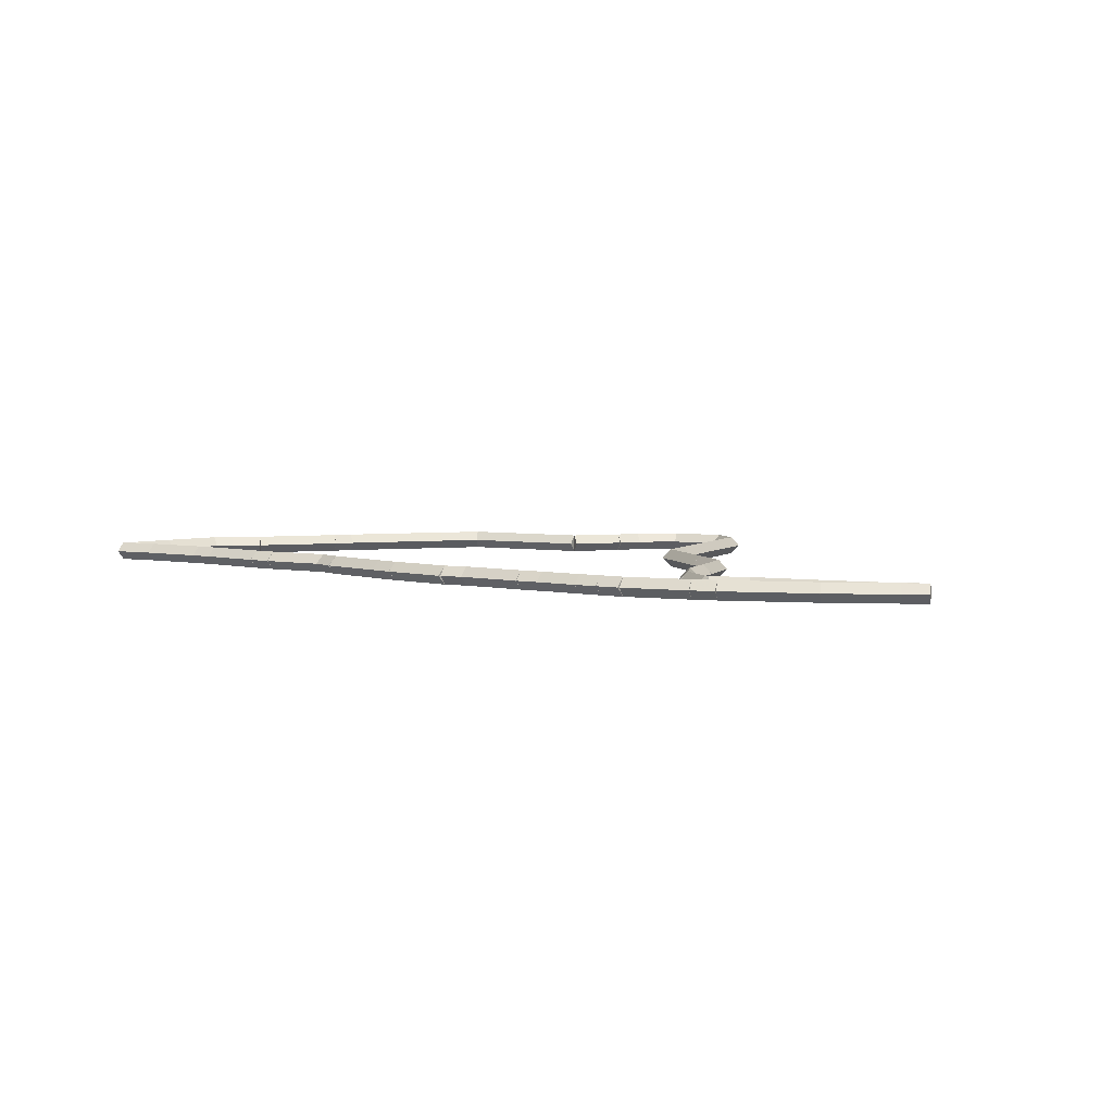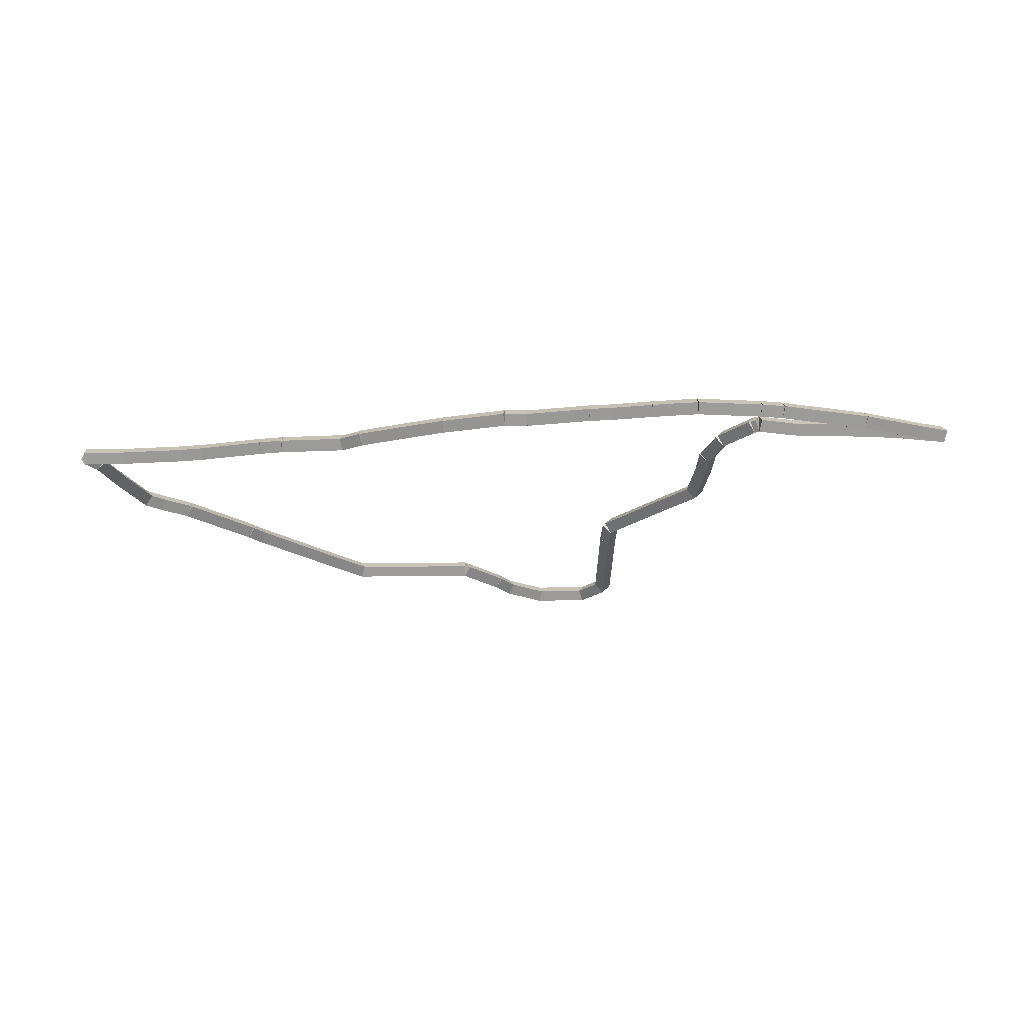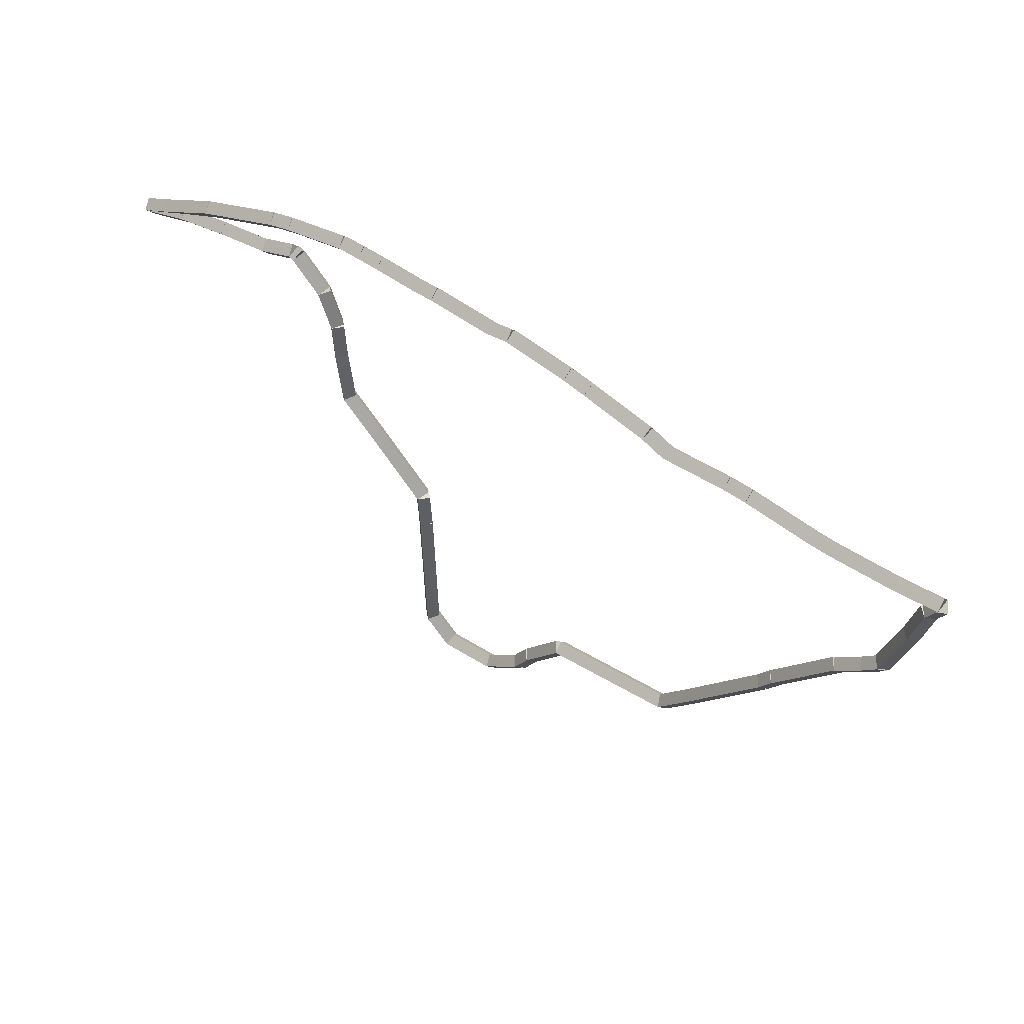
<metadata>
{"format":"obj","ext":"obj","renderer":"f3d","projection":"perspective","resolution":1024,"background":"white","views":[{"elev":5.0,"azim":-152.4,"up":"+Z"},{"elev":-25.1,"azim":-178.3,"up":"+Z"},{"elev":45.2,"azim":35.8,"up":"+Y"}]}
</metadata>
<code>
g offsets_0
v 32.63 20 0.1
v 32.53 19.99 7.451e-09
v 32.63 20 -0.1
v 32.73 20.01 -7.451e-09
v 32.56 20.6 0.1
v 32.46 20.59 7.451e-09
v 32.56 20.6 -0.1
v 32.66 20.61 -7.451e-09
f 1 2 3 4
f 6 2 1 5
f 5 1 4 8
f 6 5 8 7
f 8 4 3 7
f 7 3 2 6
g offsets_0
v 33 19.65 0.1
v 32.93 19.57 -1.034e-14
v 33 19.65 -0.1
v 33.07 19.72 3.107e-14
v 32.63 20 0.1
v 32.56 19.93 -1.034e-14
v 32.63 20 -0.1
v 32.7 20.07 3.107e-14
f 9 10 11 12
f 14 10 9 13
f 13 9 12 16
f 14 13 16 15
f 16 12 11 15
f 15 11 10 14
g offsets_0
v 33.65 19 0.1
v 33.58 18.93 -1.034e-14
v 33.65 19 -0.1
v 33.72 19.07 3.107e-14
v 33 19.65 0.1
v 32.93 19.58 -1.034e-14
v 33 19.65 -0.1
v 33.07 19.72 3.107e-14
f 17 18 19 20
f 22 18 17 21
f 21 17 20 24
f 22 21 24 23
f 24 20 19 23
f 23 19 18 22
g offsets_0
v 33.67 18.6 0.1
v 33.57 18.59 -1.863e-09
v 33.67 18.6 -0.1
v 33.77 18.61 1.863e-09
v 33.65 19 0.1
v 33.55 18.99 -1.863e-09
v 33.65 19 -0.1
v 33.75 19.01 1.863e-09
f 25 26 27 28
f 30 26 25 29
f 29 25 28 32
f 30 29 32 31
f 32 28 27 31
f 31 27 26 30
g offsets_0
v 33.7 17.6 0.1
v 33.6 17.6 -1.034e-14
v 33.7 17.6 -0.1
v 33.8 17.6 3.107e-14
v 33.67 18.6 0.1
v 33.57 18.6 -1.034e-14
v 33.67 18.6 -0.1
v 33.77 18.6 3.107e-14
f 33 34 35 36
f 38 34 33 37
f 37 33 36 40
f 38 37 40 39
f 40 36 35 39
f 39 35 34 38
g offsets_0
v 33.72 17 0.1
v 33.62 17 1.863e-09
v 33.72 17 -0.1
v 33.82 17 -1.863e-09
v 33.7 17.6 0.1
v 33.6 17.6 1.863e-09
v 33.7 17.6 -0.1
v 33.8 17.6 -1.863e-09
f 41 42 43 44
f 46 42 41 45
f 45 41 44 48
f 46 45 48 47
f 48 44 43 47
f 47 43 42 46
g offsets_0
v 34 16.73 0.1
v 33.93 16.65 -1.034e-14
v 34 16.73 -0.1
v 34.07 16.8 3.107e-14
v 33.72 17 0.1
v 33.65 16.93 -1.034e-14
v 33.72 17 -0.1
v 33.79 17.07 3.107e-14
f 49 50 51 52
f 54 50 49 53
f 53 49 52 56
f 54 53 56 55
f 56 52 51 55
f 55 51 50 54
g offsets_0
v 34.6 16.72 0.1
v 34.6 16.62 -1.034e-14
v 34.6 16.72 -0.1
v 34.6 16.82 3.107e-14
v 34 16.73 0.1
v 34 16.63 -1.034e-14
v 34 16.73 -0.1
v 34 16.83 3.107e-14
f 57 58 59 60
f 62 58 57 61
f 61 57 60 64
f 62 61 64 63
f 64 60 59 63
f 63 59 58 62
g offsets_0
v 35 16.98 0.1
v 35.06 16.9 -1.49e-08
v 35 16.98 -0.1
v 34.94 17.07 1.49e-08
v 34.6 16.72 0.1
v 34.66 16.63 -1.49e-08
v 34.6 16.72 -0.1
v 34.54 16.8 1.49e-08
f 65 66 67 68
f 70 66 65 69
f 69 65 68 72
f 70 69 72 71
f 72 68 67 71
f 71 67 66 70
g offsets_0
v 35.02 17 0.1
v 35.09 16.92 -1.034e-14
v 35.02 17 -0.1
v 34.96 17.08 3.107e-14
v 35 16.98 0.1
v 35.06 16.91 -1.034e-14
v 35 16.98 -0.1
v 34.94 17.06 3.107e-14
f 73 74 75 76
f 78 74 73 77
f 77 73 76 80
f 78 77 80 79
f 80 76 75 79
f 79 75 74 78
g offsets_0
v 35.19 17.23 0.1
v 35.27 17.17 1.49e-08
v 35.19 17.23 -0.1
v 35.11 17.29 -1.49e-08
v 35.02 17 0.1
v 35.1 16.94 1.49e-08
v 35.02 17 -0.1
v 34.94 17.06 -1.49e-08
f 81 82 83 84
f 86 82 81 85
f 85 81 84 88
f 86 85 88 87
f 88 84 83 87
f 87 83 82 86
g offsets_0
v 35.6 17.64 0.1
v 35.67 17.57 -1.034e-14
v 35.6 17.64 -0.1
v 35.53 17.71 3.107e-14
v 35.19 17.23 0.1
v 35.26 17.16 -1.034e-14
v 35.19 17.23 -0.1
v 35.12 17.3 3.107e-14
f 89 90 91 92
f 94 90 89 93
f 93 89 92 96
f 94 93 96 95
f 96 92 91 95
f 95 91 90 94
g offsets_0
v 36.6 17.65 0.1
v 36.6 17.55 -1.034e-14
v 36.6 17.65 -0.1
v 36.6 17.75 3.107e-14
v 35.6 17.64 0.1
v 35.6 17.54 -1.034e-14
v 35.6 17.64 -0.1
v 35.6 17.74 3.107e-14
f 97 98 99 100
f 102 98 97 101
f 101 97 100 104
f 102 101 104 103
f 104 100 99 103
f 103 99 98 102
g offsets_0
v 37 17.66 0.1
v 37 17.56 4.657e-10
v 37 17.66 -0.1
v 37 17.76 -4.656e-10
v 36.6 17.65 0.1
v 36.6 17.55 4.657e-10
v 36.6 17.65 -0.1
v 36.6 17.75 -4.656e-10
f 105 106 107 108
f 110 106 105 109
f 109 105 108 112
f 110 109 112 111
f 112 108 107 111
f 111 107 106 110
g offsets_0
v 37.35 18 0.1
v 37.42 17.93 1.49e-08
v 37.35 18 -0.1
v 37.28 18.07 -1.49e-08
v 37 17.66 0.1
v 37.07 17.59 1.49e-08
v 37 17.66 -0.1
v 36.93 17.73 -1.49e-08
f 113 114 115 116
f 118 114 113 117
f 117 113 116 120
f 118 117 120 119
f 120 116 115 119
f 119 115 114 118
g offsets_0
v 38.06 18.71 0.1
v 38.13 18.64 -1.034e-14
v 38.06 18.71 -0.1
v 37.99 18.78 3.107e-14
v 37.35 18 0.1
v 37.42 17.93 -1.034e-14
v 37.35 18 -0.1
v 37.28 18.07 3.107e-14
f 121 122 123 124
f 126 122 121 125
f 125 121 124 128
f 126 125 128 127
f 128 124 123 127
f 127 123 122 126
g offsets_0
v 38.19 18.84 0.1
v 38.26 18.76 -1.034e-14
v 38.19 18.84 -0.1
v 38.12 18.91 3.107e-14
v 38.06 18.71 0.1
v 38.13 18.64 -1.034e-14
v 38.06 18.71 -0.1
v 37.99 18.78 3.107e-14
f 129 130 131 132
f 134 130 129 133
f 133 129 132 136
f 134 133 136 135
f 136 132 131 135
f 135 131 130 134
g offsets_0
v 38.33 19 0.1
v 38.41 18.94 -7.451e-09
v 38.33 19 -0.1
v 38.25 19.06 7.451e-09
v 38.19 18.84 0.1
v 38.27 18.77 -7.451e-09
v 38.19 18.84 -0.1
v 38.11 18.9 7.451e-09
f 137 138 139 140
f 142 138 137 141
f 141 137 140 144
f 142 141 144 143
f 144 140 139 143
f 143 139 138 142
g offsets_0
v 39 19.67 0.1
v 39.07 19.6 -1.034e-14
v 39 19.67 -0.1
v 38.93 19.74 3.107e-14
v 38.33 19 0.1
v 38.4 18.93 -1.034e-14
v 38.33 19 -0.1
v 38.26 19.07 3.107e-14
f 145 146 147 148
f 150 146 145 149
f 149 145 148 152
f 150 149 152 151
f 152 148 147 151
f 151 147 146 150
g offsets_0
v 39.28 19.86 0.1
v 39.34 19.78 -1.034e-14
v 39.28 19.86 -0.1
v 39.22 19.94 3.107e-14
v 39 19.67 0.1
v 39.06 19.59 -1.034e-14
v 39 19.67 -0.1
v 38.94 19.75 3.107e-14
f 153 154 155 156
f 158 154 153 157
f 157 153 156 160
f 158 157 160 159
f 160 156 155 159
f 159 155 154 158
g offsets_0
v 39.45 20 0.1
v 39.52 19.92 -7.451e-09
v 39.45 20 -0.1
v 39.39 20.08 7.451e-09
v 39.28 19.86 0.1
v 39.34 19.78 -7.451e-09
v 39.28 19.86 -0.1
v 39.22 19.94 7.451e-09
f 161 162 163 164
f 166 162 161 165
f 165 161 164 168
f 166 165 168 167
f 168 164 163 167
f 167 163 162 166
g offsets_0
v 39.69 20.6 0.1
v 39.78 20.56 1.49e-08
v 39.69 20.6 -0.1
v 39.59 20.64 -1.49e-08
v 39.45 20 0.1
v 39.55 19.96 1.49e-08
v 39.45 20 -0.1
v 39.36 20.04 -1.49e-08
f 169 170 171 172
f 174 170 169 173
f 173 169 172 176
f 174 173 176 175
f 176 172 171 175
f 175 171 170 174
g offsets_0
v 39.81 21 0.1
v 39.91 20.97 -1.034e-14
v 39.81 21 -0.1
v 39.72 21.03 3.107e-14
v 39.69 20.6 0.1
v 39.78 20.57 -1.034e-14
v 39.69 20.6 -0.1
v 39.59 20.63 3.107e-14
f 177 178 179 180
f 182 178 177 181
f 181 177 180 184
f 182 181 184 183
f 184 180 179 183
f 183 179 178 182
g offsets_0
v 39.91 21.14 0.1
v 39.99 21.08 -1.034e-14
v 39.91 21.14 -0.1
v 39.83 21.2 3.107e-14
v 39.81 21 0.1
v 39.9 20.94 -1.034e-14
v 39.81 21 -0.1
v 39.73 21.06 3.107e-14
f 185 186 187 188
f 190 186 185 189
f 189 185 188 192
f 190 189 192 191
f 192 188 187 191
f 191 187 186 190
g offsets_0
v 39.93 21.16 0.1
v 40 21.09 -9.313e-10
v 39.93 21.16 -0.1
v 39.86 21.23 9.314e-10
v 39.91 21.14 0.1
v 39.98 21.07 -9.313e-10
v 39.91 21.14 -0.1
v 39.84 21.21 9.314e-10
f 193 194 195 196
f 198 194 193 197
f 197 193 196 200
f 198 197 200 199
f 200 196 195 199
f 199 195 194 198
g offsets_0
v 39.46 21.15 0.1
v 39.46 21.25 -1.034e-14
v 39.46 21.15 -0.1
v 39.47 21.05 3.107e-14
v 39.93 21.16 0.1
v 39.93 21.26 -1.034e-14
v 39.93 21.16 -0.1
v 39.93 21.06 3.107e-14
f 201 202 203 204
f 206 202 201 205
f 205 201 204 208
f 206 205 208 207
f 208 204 203 207
f 207 203 202 206
g offsets_0
v 38.76 21.2 0.1
v 38.76 21.3 -1.034e-14
v 38.76 21.2 -0.1
v 38.75 21.1 3.107e-14
v 39.46 21.15 0.1
v 39.47 21.25 -1.034e-14
v 39.46 21.15 -0.1
v 39.46 21.05 3.107e-14
f 209 210 211 212
f 214 210 209 213
f 213 209 212 216
f 214 213 216 215
f 216 212 211 215
f 215 211 210 214
g offsets_0
v 38.5 21.24 0.1
v 38.52 21.33 -1.034e-14
v 38.5 21.24 -0.1
v 38.49 21.14 3.107e-14
v 38.76 21.2 0.1
v 38.77 21.3 -1.034e-14
v 38.76 21.2 -0.1
v 38.74 21.1 3.107e-14
f 217 218 219 220
f 222 218 217 221
f 221 217 220 224
f 222 221 224 223
f 224 220 219 223
f 223 219 218 222
g offsets_0
v 37.79 21.37 0.1
v 37.81 21.47 -1.034e-14
v 37.79 21.37 -0.1
v 37.78 21.27 3.107e-14
v 38.5 21.24 0.1
v 38.52 21.33 -1.034e-14
v 38.5 21.24 -0.1
v 38.48 21.14 3.107e-14
f 225 226 227 228
f 230 226 225 229
f 229 225 228 232
f 230 229 232 231
f 232 228 227 231
f 231 227 226 230
g offsets_0
v 37.54 21.4 0.1
v 37.55 21.5 -1.034e-14
v 37.54 21.4 -0.1
v 37.53 21.3 3.107e-14
v 37.79 21.37 0.1
v 37.81 21.47 -1.034e-14
v 37.79 21.37 -0.1
v 37.78 21.27 3.107e-14
f 233 234 235 236
f 238 234 233 237
f 237 233 236 240
f 238 237 240 239
f 240 236 235 239
f 239 235 234 238
g offsets_0
v 36.83 21.43 0.1
v 36.84 21.53 1.863e-09
v 36.83 21.43 -0.1
v 36.83 21.33 -1.863e-09
v 37.54 21.4 0.1
v 37.54 21.5 1.863e-09
v 37.54 21.4 -0.1
v 37.54 21.3 -1.863e-09
f 241 242 243 244
f 246 242 241 245
f 245 241 244 248
f 246 245 248 247
f 248 244 243 247
f 247 243 242 246
g offsets_0
v 36.58 21.55 0.1
v 36.62 21.64 -1.034e-14
v 36.58 21.55 -0.1
v 36.54 21.46 3.107e-14
v 36.83 21.43 0.1
v 36.88 21.52 -1.034e-14
v 36.83 21.43 -0.1
v 36.79 21.34 3.107e-14
f 249 250 251 252
f 254 250 249 253
f 253 249 252 256
f 254 253 256 255
f 256 252 251 255
f 255 251 250 254
g offsets_0
v 35.87 21.77 0.1
v 35.9 21.86 1.49e-08
v 35.87 21.77 -0.1
v 35.84 21.67 -1.49e-08
v 36.58 21.55 0.1
v 36.61 21.65 1.49e-08
v 36.58 21.55 -0.1
v 36.55 21.46 -1.49e-08
f 257 258 259 260
f 262 258 257 261
f 261 257 260 264
f 262 261 264 263
f 264 260 259 263
f 263 259 258 262
g offsets_0
v 35.62 21.84 0.1
v 35.64 21.93 7.451e-09
v 35.62 21.84 -0.1
v 35.59 21.74 -7.451e-09
v 35.87 21.77 0.1
v 35.9 21.86 7.451e-09
v 35.87 21.77 -0.1
v 35.84 21.67 -7.451e-09
f 265 266 267 268
f 270 266 265 269
f 269 265 268 272
f 270 269 272 271
f 272 268 267 271
f 271 267 266 270
g offsets_0
v 34.91 21.99 0.1
v 34.93 22.09 -1.034e-14
v 34.91 21.99 -0.1
v 34.89 21.89 3.107e-14
v 35.62 21.84 0.1
v 35.64 21.94 -1.034e-14
v 35.62 21.84 -0.1
v 35.6 21.74 3.107e-14
f 273 274 275 276
f 278 274 273 277
f 277 273 276 280
f 278 277 280 279
f 280 276 275 279
f 279 275 274 278
g offsets_0
v 34.65 21.98 0.1
v 34.65 22.08 -1.034e-14
v 34.65 21.98 -0.1
v 34.66 21.88 3.107e-14
v 34.91 21.99 0.1
v 34.9 22.09 -1.034e-14
v 34.91 21.99 -0.1
v 34.91 21.89 3.107e-14
f 281 282 283 284
f 286 282 281 285
f 285 281 284 288
f 286 285 288 287
f 288 284 283 287
f 287 283 282 286
g offsets_0
v 33.95 22.07 0.1
v 33.96 22.17 -1.034e-14
v 33.95 22.07 -0.1
v 33.93 21.98 3.107e-14
v 34.65 21.98 0.1
v 34.67 22.08 -1.034e-14
v 34.65 21.98 -0.1
v 34.64 21.88 3.107e-14
f 289 290 291 292
f 294 290 289 293
f 293 289 292 296
f 294 293 296 295
f 296 292 291 295
f 295 291 290 294
g offsets_0
v 33.69 22.09 0.1
v 33.7 22.19 -1.034e-14
v 33.69 22.09 -0.1
v 33.69 21.99 3.107e-14
v 33.95 22.07 0.1
v 33.95 22.17 -1.034e-14
v 33.95 22.07 -0.1
v 33.94 21.97 3.107e-14
f 297 298 299 300
f 302 298 297 301
f 301 297 300 304
f 302 301 304 303
f 304 300 299 303
f 303 299 298 302
g offsets_0
v 33.23 22.15 0.1
v 33.24 22.25 3.725e-09
v 33.23 22.15 -0.1
v 33.22 22.05 -3.725e-09
v 33.69 22.09 0.1
v 33.7 22.19 3.725e-09
v 33.69 22.09 -0.1
v 33.68 21.99 -3.725e-09
f 305 306 307 308
f 310 306 305 309
f 309 305 308 312
f 310 309 312 311
f 312 308 307 311
f 311 307 306 310
g offsets_0
v 32.98 22.18 0.1
v 32.99 22.28 1.863e-09
v 32.98 22.18 -0.1
v 32.97 22.08 -1.863e-09
v 33.23 22.15 0.1
v 33.24 22.25 1.863e-09
v 33.23 22.15 -0.1
v 33.22 22.05 -1.863e-09
f 313 314 315 316
f 318 314 313 317
f 317 313 316 320
f 318 317 320 319
f 320 316 315 319
f 319 315 314 318
g offsets_0
v 32.73 22.2 0.1
v 32.74 22.3 1.863e-09
v 32.73 22.2 -0.1
v 32.72 22.1 -1.863e-09
v 32.98 22.18 0.1
v 32.99 22.28 1.863e-09
v 32.98 22.18 -0.1
v 32.97 22.08 -1.863e-09
f 321 322 323 324
f 326 322 321 325
f 325 321 324 328
f 326 325 328 327
f 328 324 323 327
f 327 323 322 326
g offsets_0
v 32.02 22.12 0.1
v 32.01 22.22 -1.034e-14
v 32.02 22.12 -0.1
v 32.03 22.02 3.107e-14
v 32.73 22.2 0.1
v 32.72 22.3 -1.034e-14
v 32.73 22.2 -0.1
v 32.74 22.1 3.107e-14
f 329 330 331 332
f 334 330 329 333
f 333 329 332 336
f 334 333 336 335
f 336 332 331 335
f 335 331 330 334
g offsets_0
v 31.77 22.08 0.1
v 31.75 22.18 -3.725e-09
v 31.77 22.08 -0.1
v 31.79 21.98 3.725e-09
v 32.02 22.12 0.1
v 32 22.22 -3.725e-09
v 32.02 22.12 -0.1
v 32.04 22.02 3.725e-09
f 337 338 339 340
f 342 338 337 341
f 341 337 340 344
f 342 341 344 343
f 344 340 339 343
f 343 339 338 342
g offsets_0
v 30.81 21.81 0.1
v 30.78 21.9 -2.98e-08
v 30.81 21.81 -0.1
v 30.83 21.71 2.98e-08
v 31.77 22.08 0.1
v 31.74 22.17 -2.98e-08
v 31.77 22.08 -0.1
v 31.8 21.98 2.98e-08
f 345 346 347 348
f 350 346 345 349
f 349 345 348 352
f 350 349 352 351
f 352 348 347 351
f 351 347 346 350
g offsets_0
v 30.1 21.53 0.1
v 30.06 21.62 -1.034e-14
v 30.1 21.53 -0.1
v 30.13 21.43 3.107e-14
v 30.81 21.81 0.1
v 30.77 21.9 -1.034e-14
v 30.81 21.81 -0.1
v 30.84 21.71 3.107e-14
f 353 354 355 356
f 358 354 353 357
f 357 353 356 360
f 358 357 360 359
f 360 356 355 359
f 359 355 354 358
g offsets_0
v 29.84 21.44 0.1
v 29.81 21.53 -1.034e-14
v 29.84 21.44 -0.1
v 29.88 21.34 3.107e-14
v 30.1 21.53 0.1
v 30.06 21.62 -1.034e-14
v 30.1 21.53 -0.1
v 30.13 21.43 3.107e-14
f 361 362 363 364
f 366 362 361 365
f 365 361 364 368
f 366 365 368 367
f 368 364 363 367
f 367 363 362 366
g offsets_0
v 29.84 21.43 0.1
v 29.81 21.53 -1.034e-14
v 29.84 21.43 -0.1
v 29.86 21.34 3.107e-14
v 29.84 21.44 0.1
v 29.82 21.53 -1.034e-14
v 29.84 21.44 -0.1
v 29.87 21.34 3.107e-14
f 369 370 371 372
f 374 370 369 373
f 373 369 372 376
f 374 373 376 375
f 376 372 371 375
f 375 371 370 374
g offsets_0
v 30 21.46 0.1
v 30.02 21.36 -1.863e-09
v 30 21.46 -0.1
v 29.98 21.56 1.863e-09
v 29.84 21.43 0.1
v 29.85 21.33 -1.863e-09
v 29.84 21.43 -0.1
v 29.82 21.53 1.863e-09
f 377 378 379 380
f 382 378 377 381
f 381 377 380 384
f 382 381 384 383
f 384 380 379 383
f 383 379 378 382
g offsets_0
v 30.4 21.55 0.1
v 30.42 21.46 -7.451e-09
v 30.4 21.55 -0.1
v 30.38 21.65 7.451e-09
v 30 21.46 0.1
v 30.02 21.37 -7.451e-09
v 30 21.46 -0.1
v 29.98 21.56 7.451e-09
f 385 386 387 388
f 390 386 385 389
f 389 385 388 392
f 390 389 392 391
f 392 388 387 391
f 391 387 386 390
g offsets_0
v 31 21.61 0.1
v 31.01 21.51 3.725e-09
v 31 21.61 -0.1
v 30.99 21.71 -3.725e-09
v 30.4 21.55 0.1
v 30.41 21.45 3.725e-09
v 30.4 21.55 -0.1
v 30.39 21.65 -3.725e-09
f 393 394 395 396
f 398 394 393 397
f 397 393 396 400
f 398 397 400 399
f 400 396 395 399
f 399 395 394 398
g offsets_0
v 31.6 21.65 0.1
v 31.61 21.55 -1.034e-14
v 31.6 21.65 -0.1
v 31.59 21.75 3.107e-14
v 31 21.61 0.1
v 31.01 21.51 -1.034e-14
v 31 21.61 -0.1
v 30.99 21.71 3.107e-14
f 401 402 403 404
f 406 402 401 405
f 405 401 404 408
f 406 405 408 407
f 408 404 403 407
f 407 403 402 406
g offsets_0
v 32 21.76 0.1
v 32.03 21.66 -1.034e-14
v 32 21.76 -0.1
v 31.97 21.85 3.107e-14
v 31.6 21.65 0.1
v 31.63 21.55 -1.034e-14
v 31.6 21.65 -0.1
v 31.57 21.75 3.107e-14
f 409 410 411 412
f 414 410 409 413
f 413 409 412 416
f 414 413 416 415
f 416 412 411 415
f 415 411 410 414
g offsets_0
v 32.05 21.73 0.1
v 32.01 21.64 -1.034e-14
v 32.05 21.73 -0.1
v 32.1 21.82 3.107e-14
v 32 21.76 0.1
v 31.95 21.67 -1.034e-14
v 32 21.76 -0.1
v 32.05 21.84 3.107e-14
f 417 418 419 420
f 422 418 417 421
f 421 417 420 424
f 422 421 424 423
f 424 420 419 423
f 423 419 418 422
g offsets_0
v 32.38 21.4 0.1
v 32.31 21.33 -1.034e-14
v 32.38 21.4 -0.1
v 32.45 21.47 3.107e-14
v 32.05 21.73 0.1
v 31.98 21.66 -1.034e-14
v 32.05 21.73 -0.1
v 32.12 21.8 3.107e-14
f 425 426 427 428
f 430 426 425 429
f 429 425 428 432
f 430 429 432 431
f 432 428 427 431
f 431 427 426 430
g offsets_0
v 32.53 21 0.1
v 32.44 20.96 -1.034e-14
v 32.53 21 -0.1
v 32.63 21.04 3.107e-14
v 32.38 21.4 0.1
v 32.29 21.36 -1.034e-14
v 32.38 21.4 -0.1
v 32.47 21.44 3.107e-14
f 433 434 435 436
f 438 434 433 437
f 437 433 436 440
f 438 437 440 439
f 440 436 435 439
f 439 435 434 438
g offsets_0
v 32.56 20.6 0.1
v 32.46 20.59 1.863e-09
v 32.56 20.6 -0.1
v 32.66 20.61 -1.863e-09
v 32.53 21 0.1
v 32.43 20.99 1.863e-09
v 32.53 21 -0.1
v 32.63 21.01 -1.863e-09
f 441 442 443 444
f 446 442 441 445
f 445 441 444 448
f 446 445 448 447
f 448 444 443 447
f 447 443 442 446

</code>
